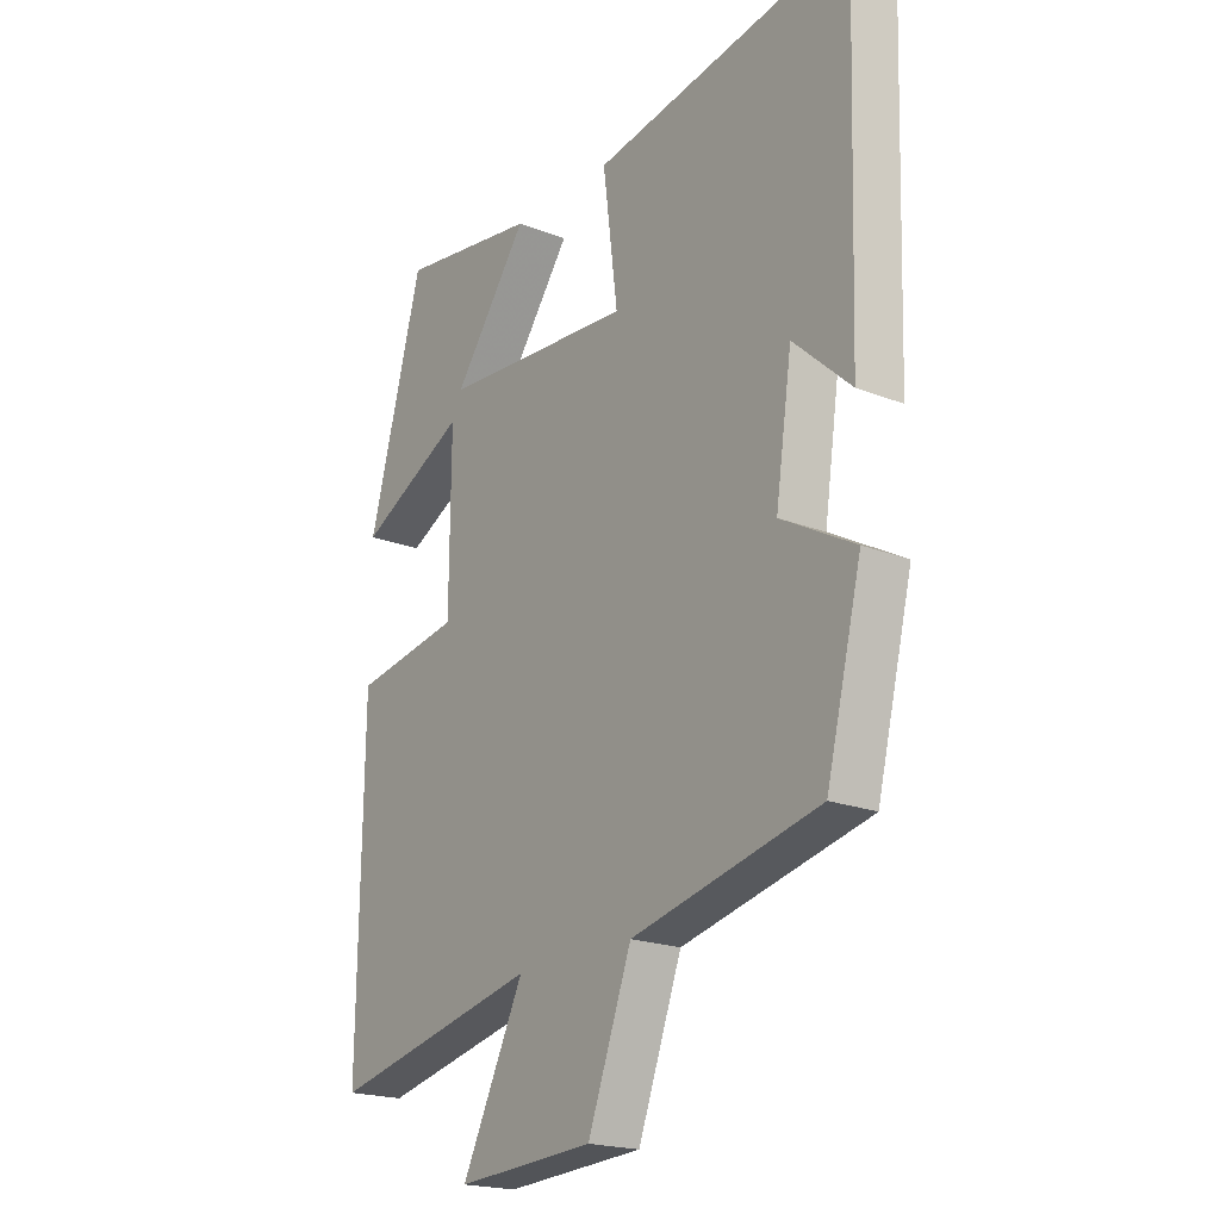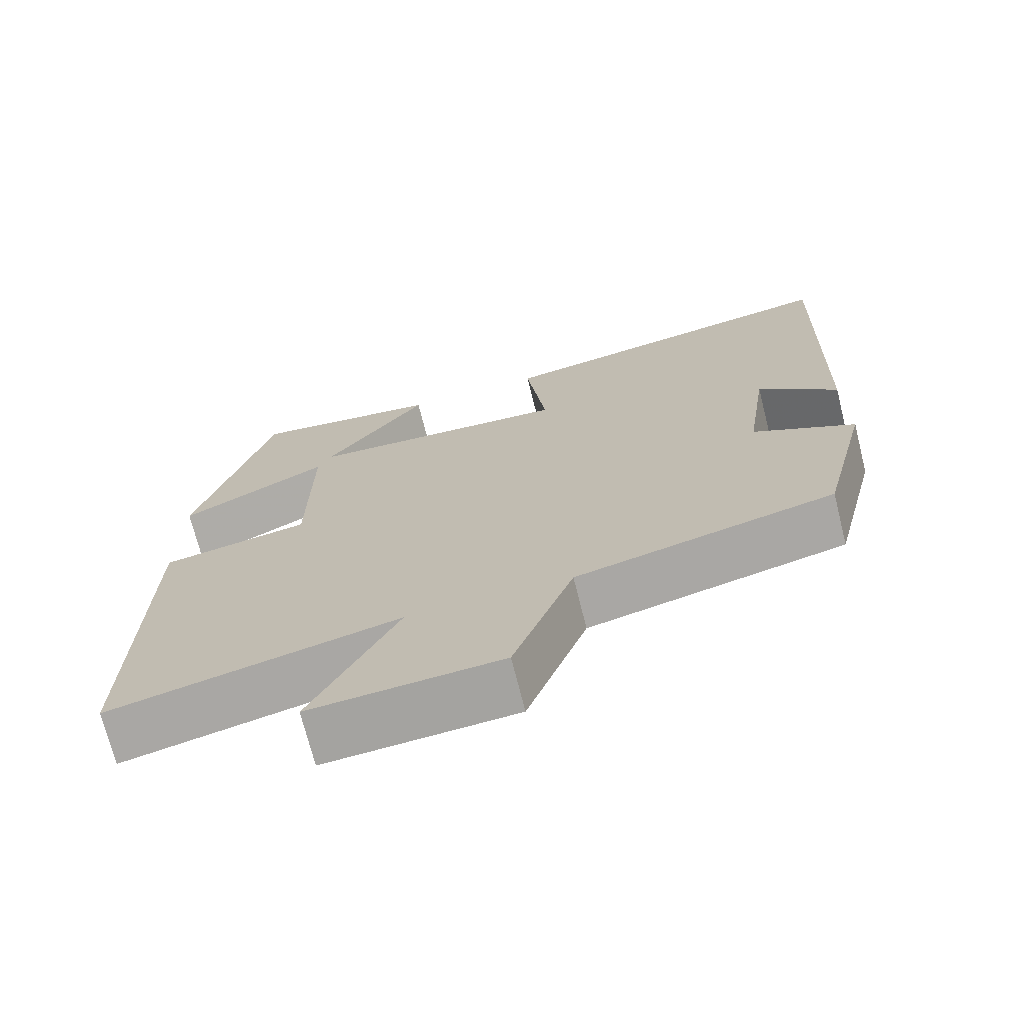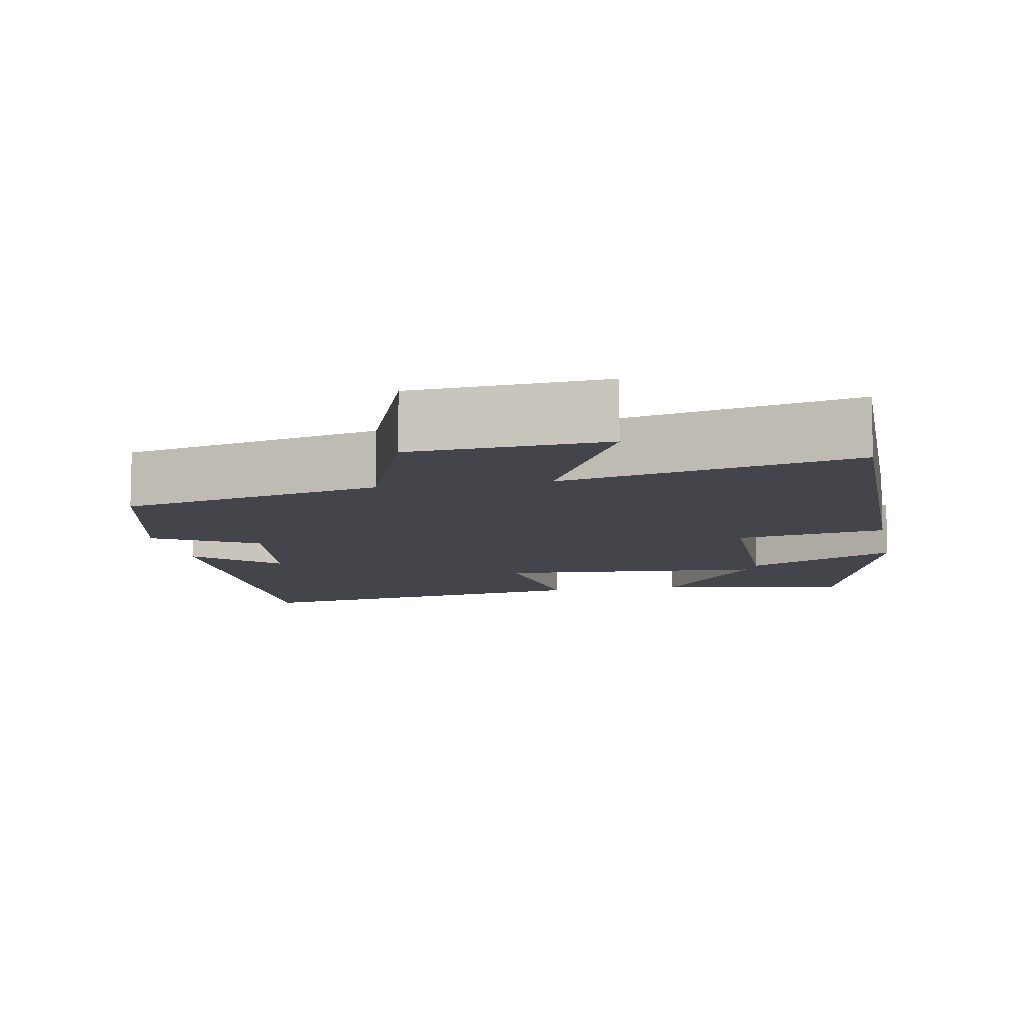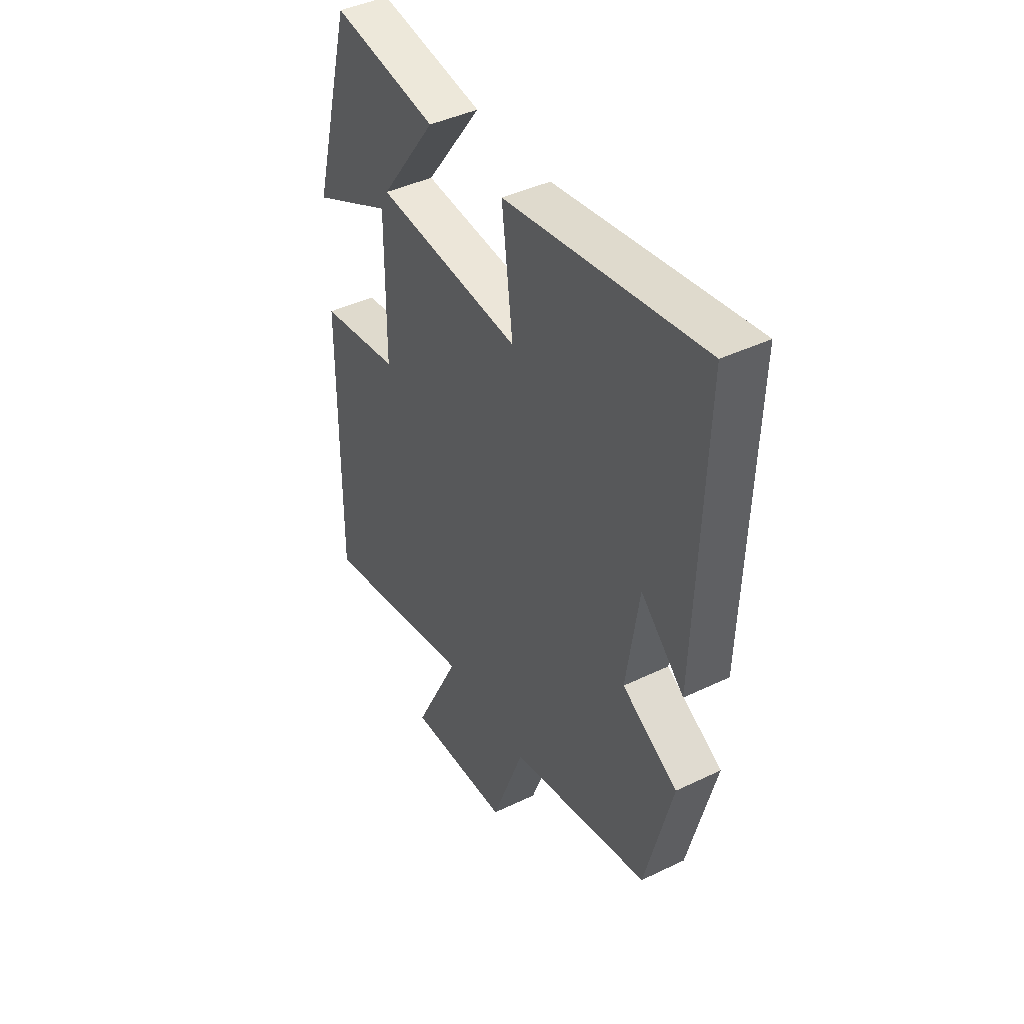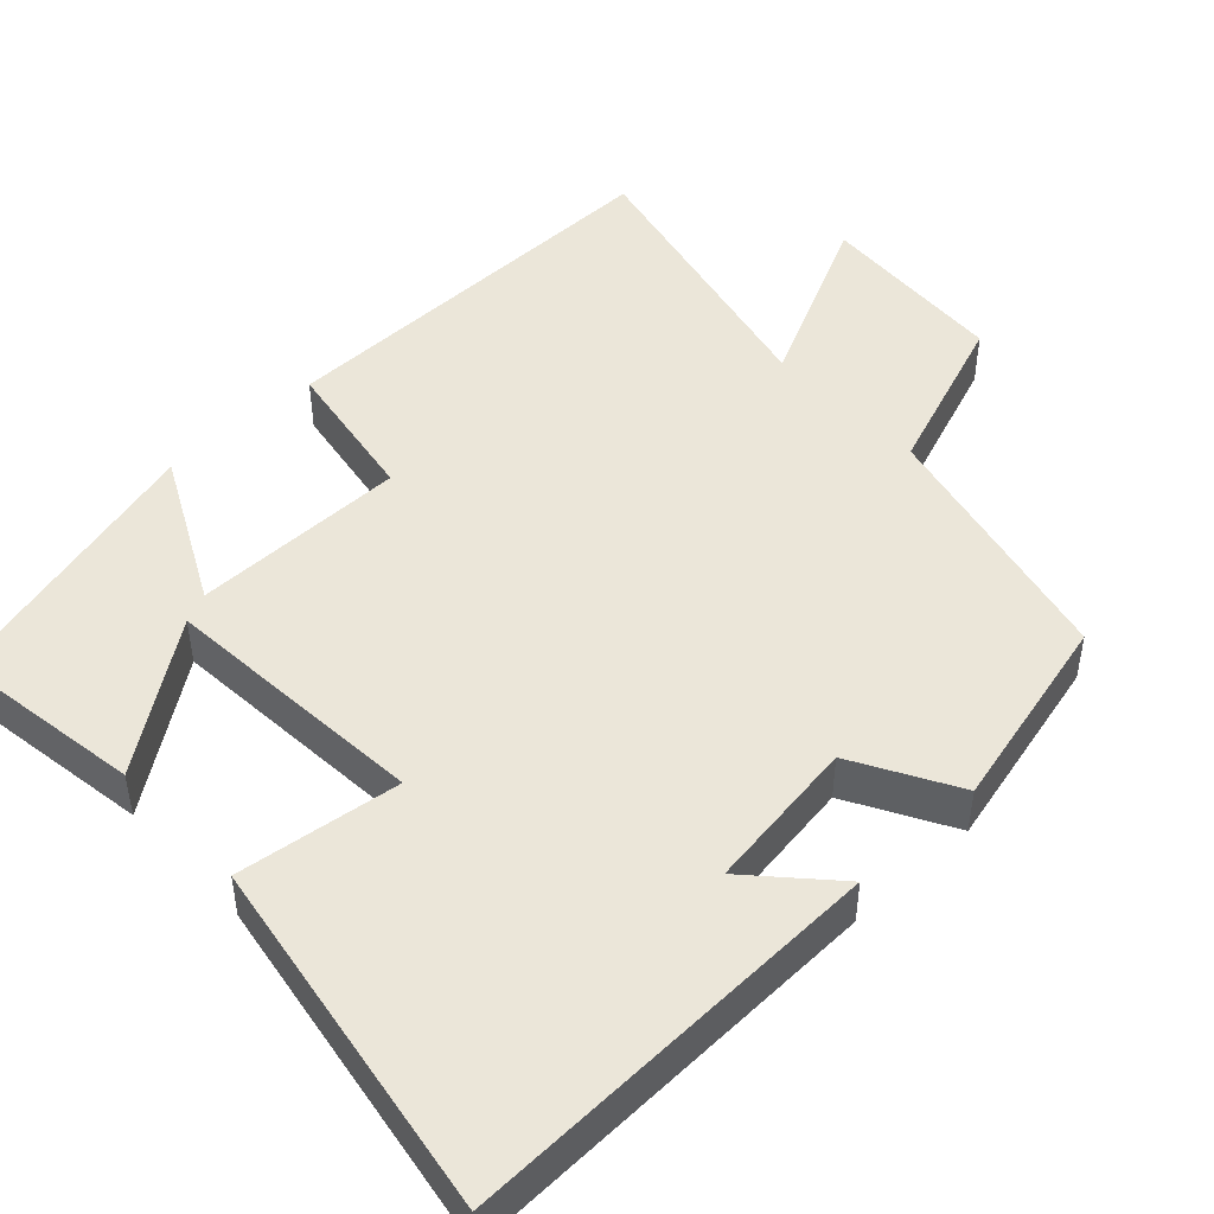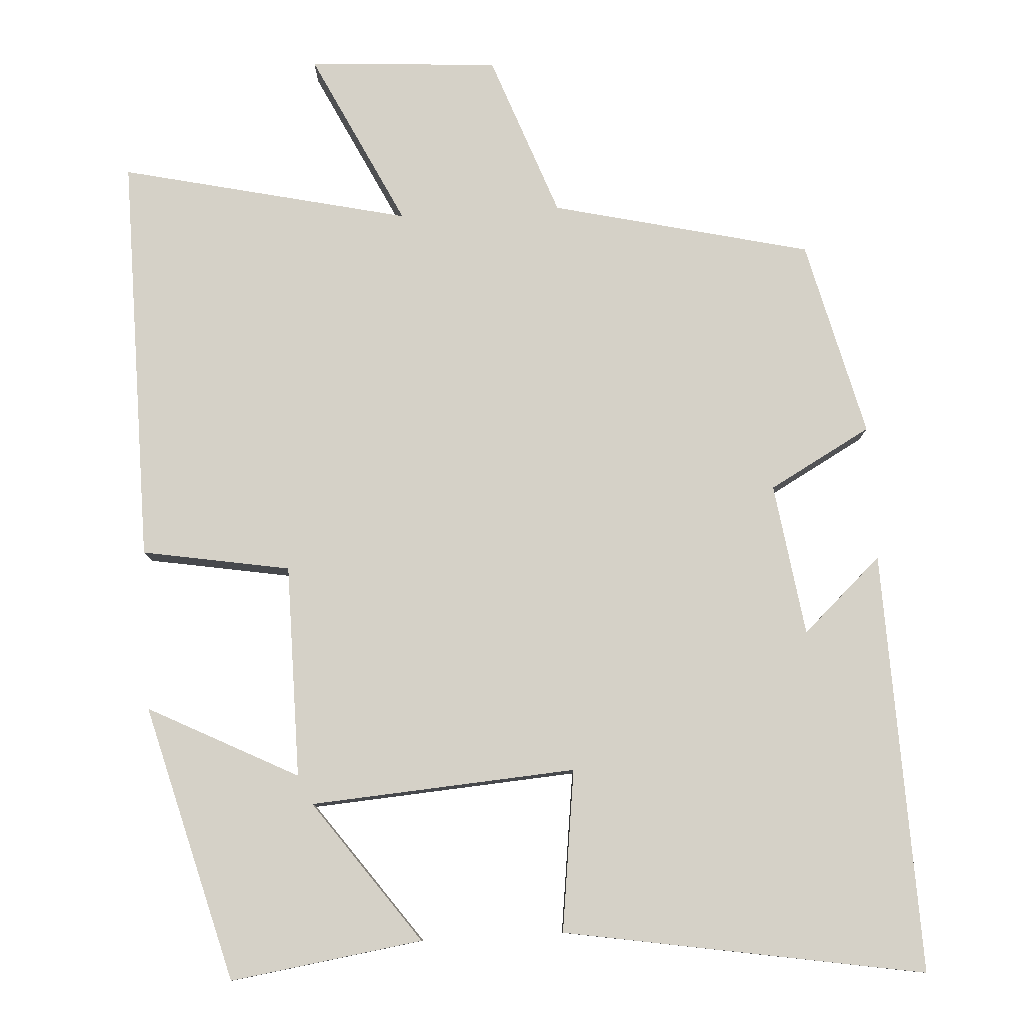
<metadata>
{"format":"obj","ext":"obj","renderer":"f3d","projection":"perspective","resolution":1024,"background":"white","views":[{"elev":-20.1,"azim":54.2,"up":"+Z"},{"elev":-71.6,"azim":14.1,"up":"+Z"},{"elev":-9.3,"azim":-169.2,"up":"+Y"},{"elev":42.9,"azim":60.3,"up":"+Z"},{"elev":47.1,"azim":46.9,"up":"+Y"},{"elev":79.7,"azim":-3.2,"up":"+Y"}]}
</metadata>
<code>
v 0.435 0.07 -0.42
v 0.093 0.07 -0.5
v 0.013 0.07 -0.716
v -0.239 0.07 -0.732
v -0.125 0.07 -0.5
v -0.507 0.07 -0.586
v -0.5 0.07 -0.042
v -0.304 0.07 -0.009
v -0.302 0.07 0.273
v -0.5 0.07 0.172
v -0.401 0.07 0.538
v -0.147 0.07 0.5
v -0.284 0.07 0.312
v 0.068 0.07 0.286
v 0.041 0.07 0.5
v 0.518 0.07 0.579
v 0.5 0.07 0.021
v 0.395 0.07 0.118
v 0.365 0.07 -0.084
v 0.5 0.07 -0.159
v 0.435 0 -0.42
v 0.093 0 -0.5
v 0.013 0 -0.716
v -0.239 0 -0.732
v -0.125 0 -0.5
v -0.507 0 -0.586
v -0.5 0 -0.042
v -0.304 0 -0.009
v -0.302 0 0.273
v -0.5 0 0.172
v -0.401 0 0.538
v -0.147 0 0.5
v -0.284 0 0.312
v 0.068 0 0.286
v 0.041 0 0.5
v 0.518 0 0.579
v 0.5 0 0.021
v 0.395 0 0.118
v 0.365 0 -0.084
v 0.5 0 -0.159
f 19 20 1 2
f 18 19 2
f 15 16 17 18
f 14 15 18
f 13 14 18 2
f 10 11 12 13
f 9 10 13
f 13 2 3
f 9 13 3
f 8 9 3
f 5 6 7 8
f 5 8 3
f 3 4 5
f 22 21 40 39
f 22 39 38
f 38 37 36 35
f 38 35 34
f 22 38 34 33
f 33 32 31 30
f 33 30 29
f 23 22 33
f 23 33 29
f 23 29 28
f 28 27 26 25
f 23 28 25
f 25 24 23
f 1 21 22 2
f 2 22 23 3
f 3 23 24 4
f 4 24 25 5
f 5 25 26 6
f 6 26 27 7
f 7 27 28 8
f 8 28 29 9
f 9 29 30 10
f 10 30 31 11
f 11 31 32 12
f 12 32 33 13
f 13 33 34 14
f 14 34 35 15
f 15 35 36 16
f 16 36 37 17
f 17 37 38 18
f 18 38 39 19
f 19 39 40 20
f 20 40 21 1

</code>
